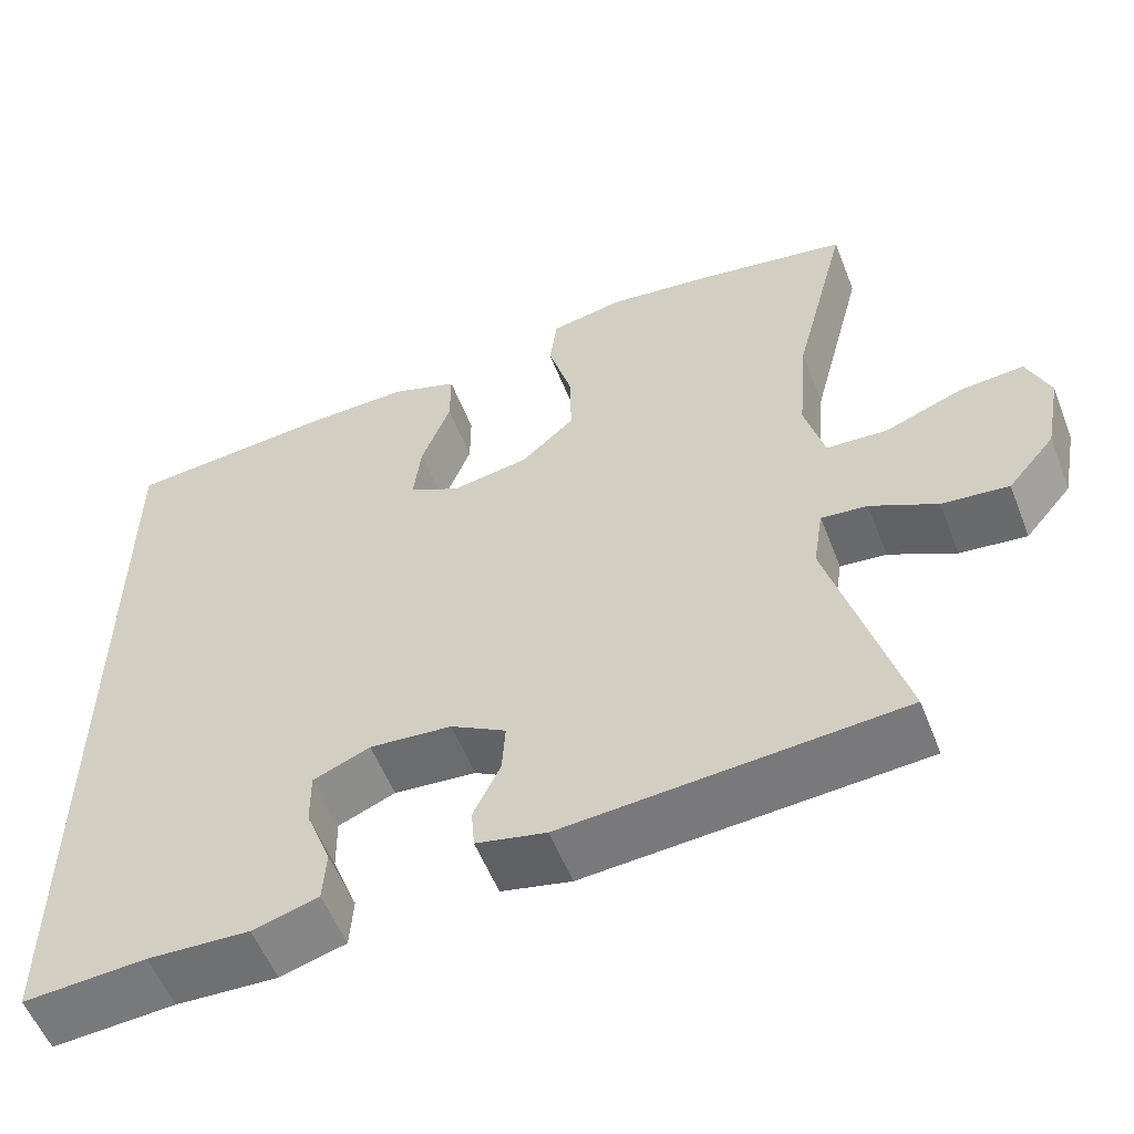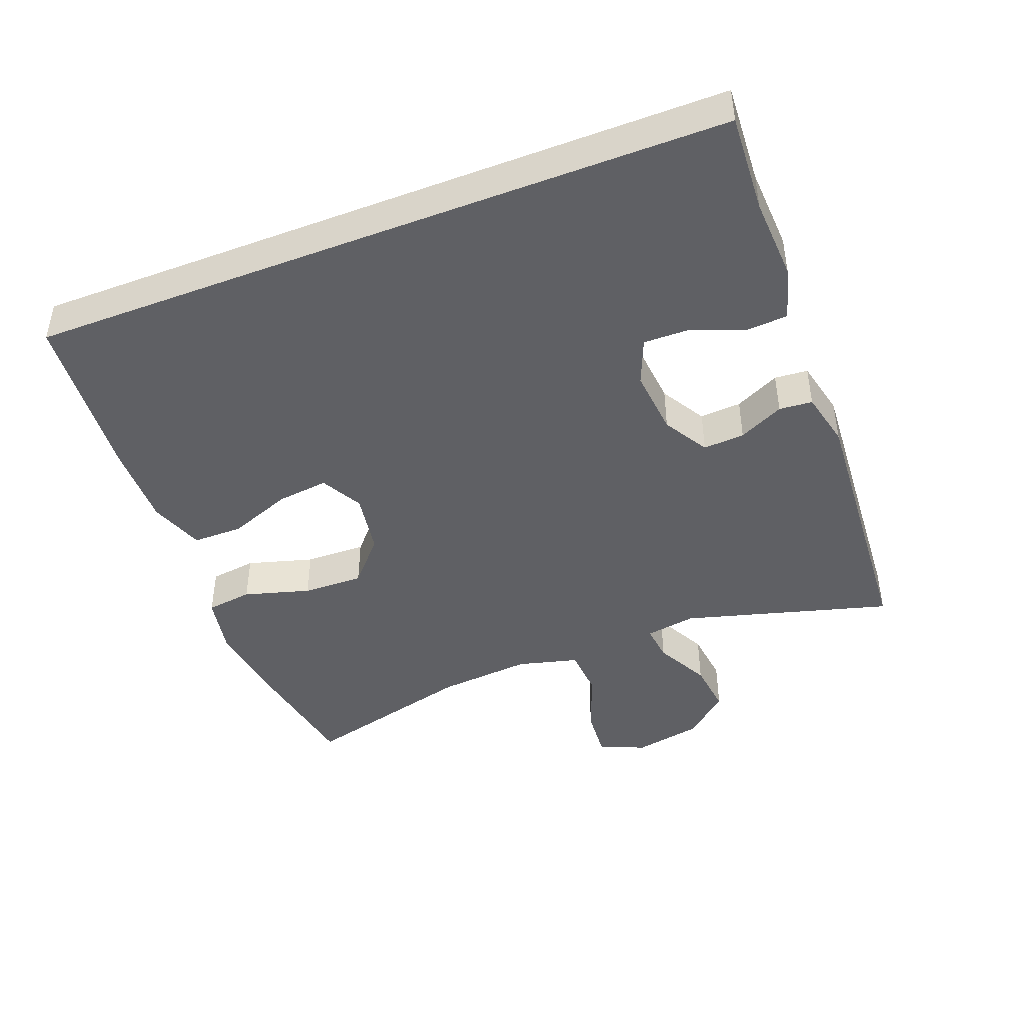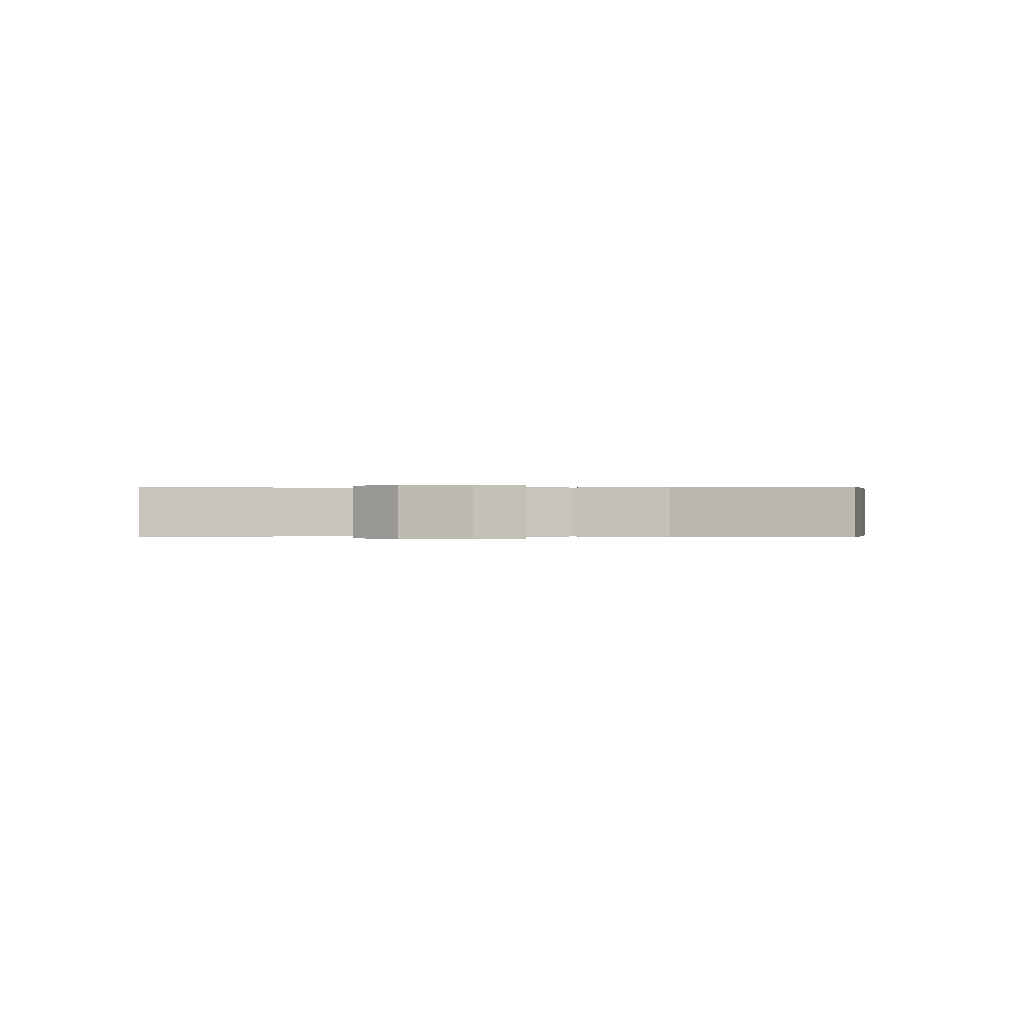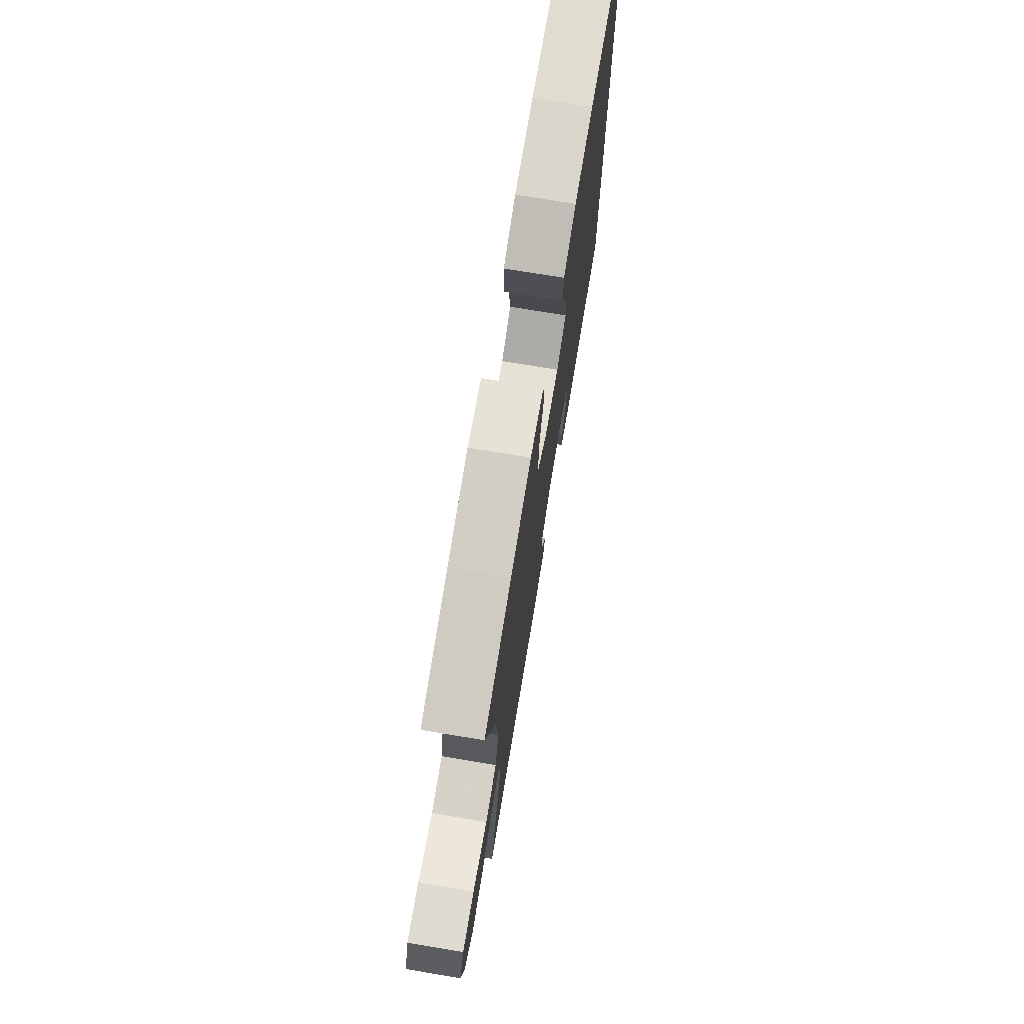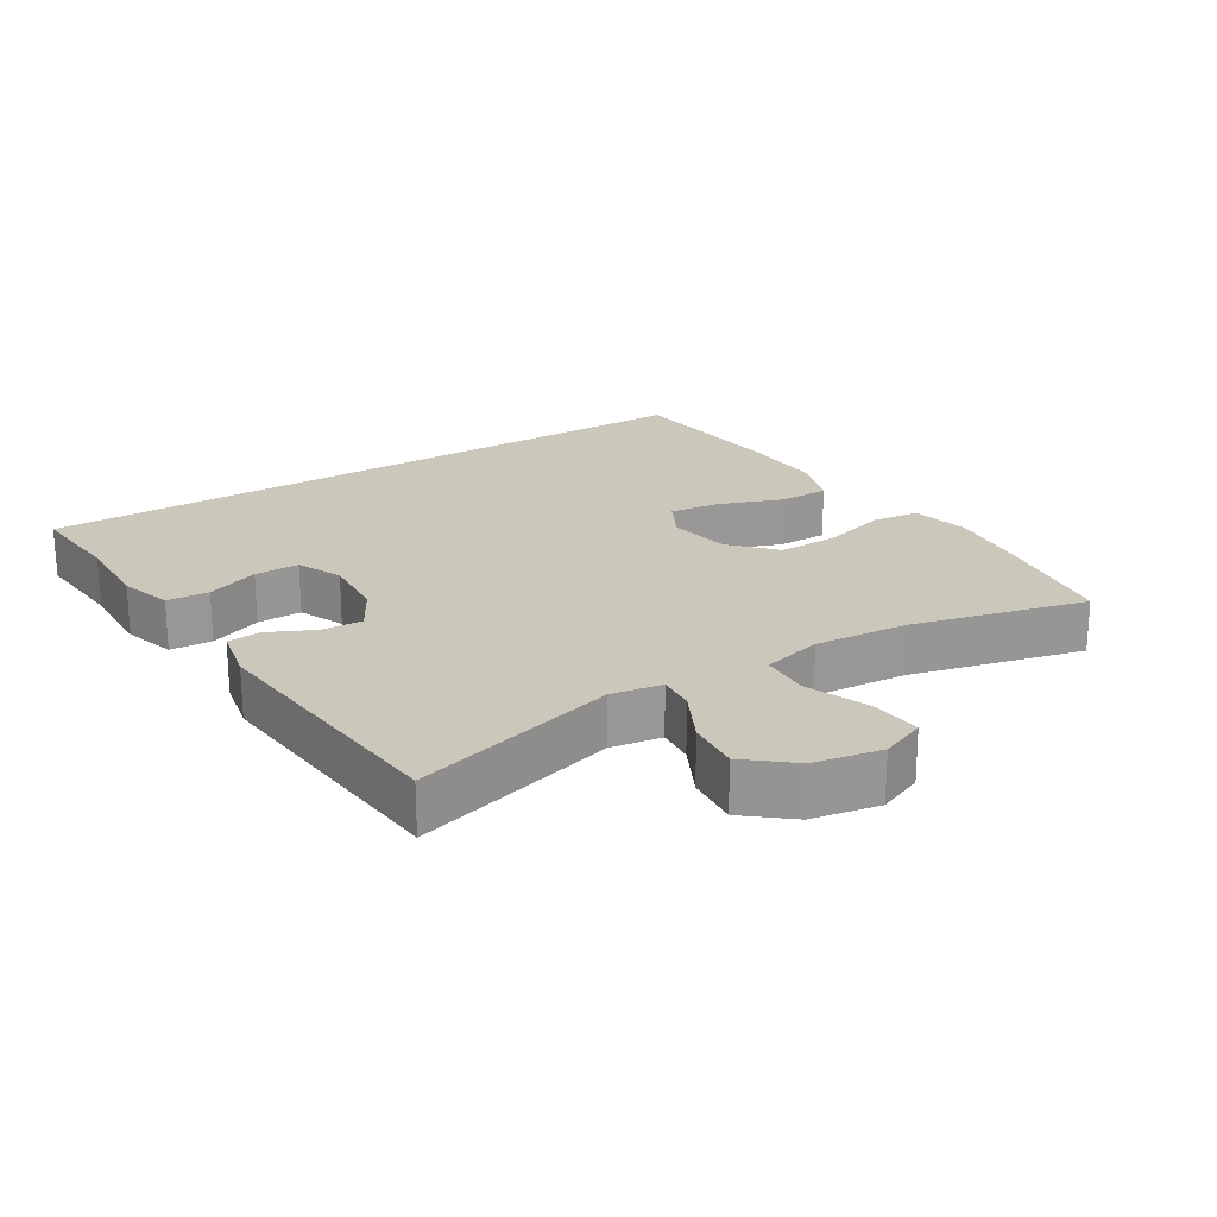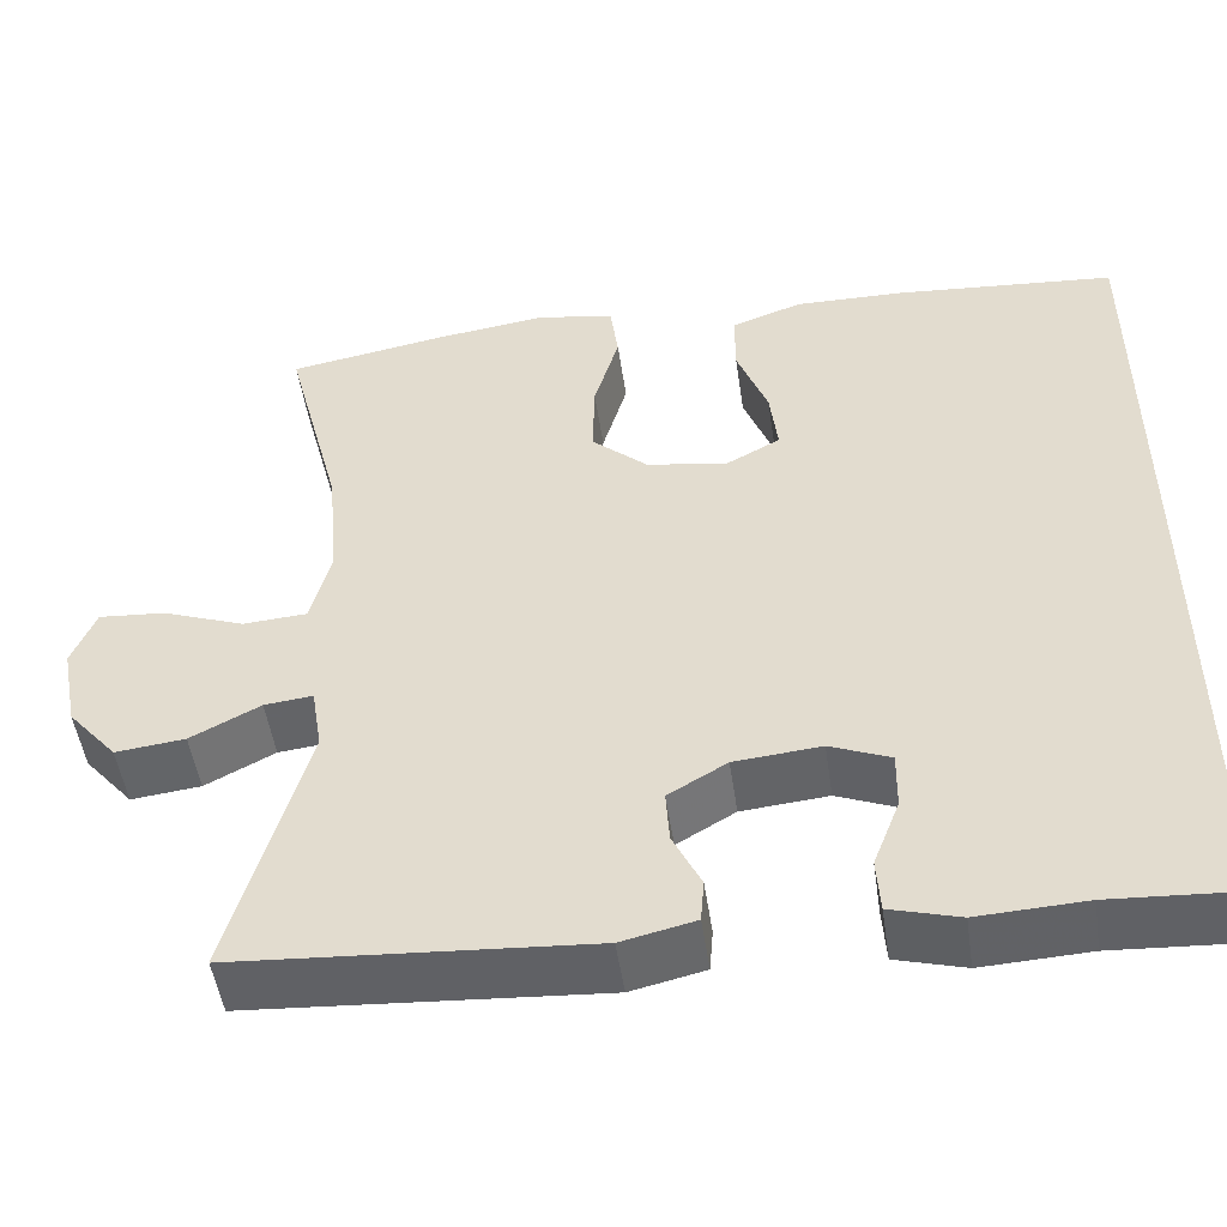
<metadata>
{"format":"obj","ext":"obj","renderer":"f3d","projection":"perspective","resolution":1024,"background":"white","views":[{"elev":-56.1,"azim":-158.6,"up":"+Z"},{"elev":-44.6,"azim":111.1,"up":"+Y"},{"elev":0.0,"azim":-86.6,"up":"+Y"},{"elev":74.5,"azim":-80.6,"up":"+Z"},{"elev":21.6,"azim":-122.6,"up":"+Y"},{"elev":-50.0,"azim":8.3,"up":"+Z"}]}
</metadata>
<code>
v -0.5 0.07 0.5
v -0.325 0.07 0.531
v -0.193 0.07 0.549
v -0.106 0.07 0.532
v -0.097 0.07 0.464
v -0.125 0.07 0.367
v -0.127 0.07 0.277
v -0.063 0.07 0.22
v 0.029 0.07 0.205
v 0.09 0.07 0.238
v 0.081 0.07 0.314
v 0.046 0.07 0.406
v 0.046 0.07 0.48
v 0.126 0.07 0.509
v 0.249 0.07 0.507
v 0.5 0.07 0.486
v 0.5 0.07 -0.544
v 0.354 0.07 -0.535
v 0.233 0.07 -0.541
v 0.155 0.07 -0.519
v 0.151 0.07 -0.457
v 0.181 0.07 -0.379
v 0.182 0.07 -0.313
v 0.114 0.07 -0.285
v 0.016 0.07 -0.294
v -0.05 0.07 -0.333
v -0.046 0.07 -0.394
v -0.014 0.07 -0.46
v -0.018 0.07 -0.509
v -0.101 0.07 -0.528
v -0.5 0.07 -0.5
v -0.415 0.07 -0.196
v -0.427 0.07 -0.121
v -0.482 0.07 -0.127
v -0.561 0.07 -0.168
v -0.64 0.07 -0.177
v -0.696 0.07 -0.111
v -0.715 0.07 -0.012
v -0.688 0.07 0.055
v -0.612 0.07 0.049
v -0.519 0.07 0.014
v -0.446 0.07 0.019
v -0.423 0.07 0.108
v -0.435 0.07 0.246
v -0.5 0 0.5
v -0.325 0 0.531
v -0.193 0 0.549
v -0.106 0 0.532
v -0.097 0 0.464
v -0.125 0 0.367
v -0.127 0 0.277
v -0.063 0 0.22
v 0.029 0 0.205
v 0.09 0 0.238
v 0.081 0 0.314
v 0.046 0 0.406
v 0.046 0 0.48
v 0.126 0 0.509
v 0.249 0 0.507
v 0.5 0 0.486
v 0.5 0 -0.544
v 0.354 0 -0.535
v 0.233 0 -0.541
v 0.155 0 -0.519
v 0.151 0 -0.457
v 0.181 0 -0.379
v 0.182 0 -0.313
v 0.114 0 -0.285
v 0.016 0 -0.294
v -0.05 0 -0.333
v -0.046 0 -0.394
v -0.014 0 -0.46
v -0.018 0 -0.509
v -0.101 0 -0.528
v -0.5 0 -0.5
v -0.415 0 -0.196
v -0.427 0 -0.121
v -0.482 0 -0.127
v -0.561 0 -0.168
v -0.64 0 -0.177
v -0.696 0 -0.111
v -0.715 0 -0.012
v -0.688 0 0.055
v -0.612 0 0.049
v -0.519 0 0.014
v -0.446 0 0.019
v -0.423 0 0.108
v -0.435 0 0.246
f 38 39 40 41
f 38 41 42
f 37 38 42
f 34 35 36 37
f 33 34 37 42
f 32 33 42 43
f 30 31 32
f 27 28 29 30
f 26 27 30 32
f 25 26 32 43
f 19 20 21 22
f 18 19 22 23
f 17 18 23
f 16 17 23
f 15 16 23 24
f 11 12 13 14
f 10 11 14 15
f 3 4 5 6
f 3 6 7
f 44 1 2 3
f 44 3 7
f 43 44 7 8
f 25 43 8 9
f 10 15 24 25
f 9 10 25
f 85 84 83 82
f 86 85 82
f 86 82 81
f 81 80 79 78
f 86 81 78 77
f 87 86 77 76
f 76 75 74
f 74 73 72 71
f 76 74 71 70
f 87 76 70 69
f 66 65 64 63
f 67 66 63 62
f 67 62 61
f 67 61 60
f 68 67 60 59
f 58 57 56 55
f 59 58 55 54
f 50 49 48 47
f 51 50 47
f 47 46 45 88
f 51 47 88
f 52 51 88 87
f 53 52 87 69
f 69 68 59 54
f 69 54 53
f 1 45 46 2
f 2 46 47 3
f 3 47 48 4
f 4 48 49 5
f 5 49 50 6
f 6 50 51 7
f 7 51 52 8
f 8 52 53 9
f 9 53 54 10
f 10 54 55 11
f 11 55 56 12
f 12 56 57 13
f 13 57 58 14
f 14 58 59 15
f 15 59 60 16
f 16 60 61 17
f 17 61 62 18
f 18 62 63 19
f 19 63 64 20
f 20 64 65 21
f 21 65 66 22
f 22 66 67 23
f 23 67 68 24
f 24 68 69 25
f 25 69 70 26
f 26 70 71 27
f 27 71 72 28
f 28 72 73 29
f 29 73 74 30
f 30 74 75 31
f 31 75 76 32
f 32 76 77 33
f 33 77 78 34
f 34 78 79 35
f 35 79 80 36
f 36 80 81 37
f 37 81 82 38
f 38 82 83 39
f 39 83 84 40
f 40 84 85 41
f 41 85 86 42
f 42 86 87 43
f 43 87 88 44
f 44 88 45 1

</code>
